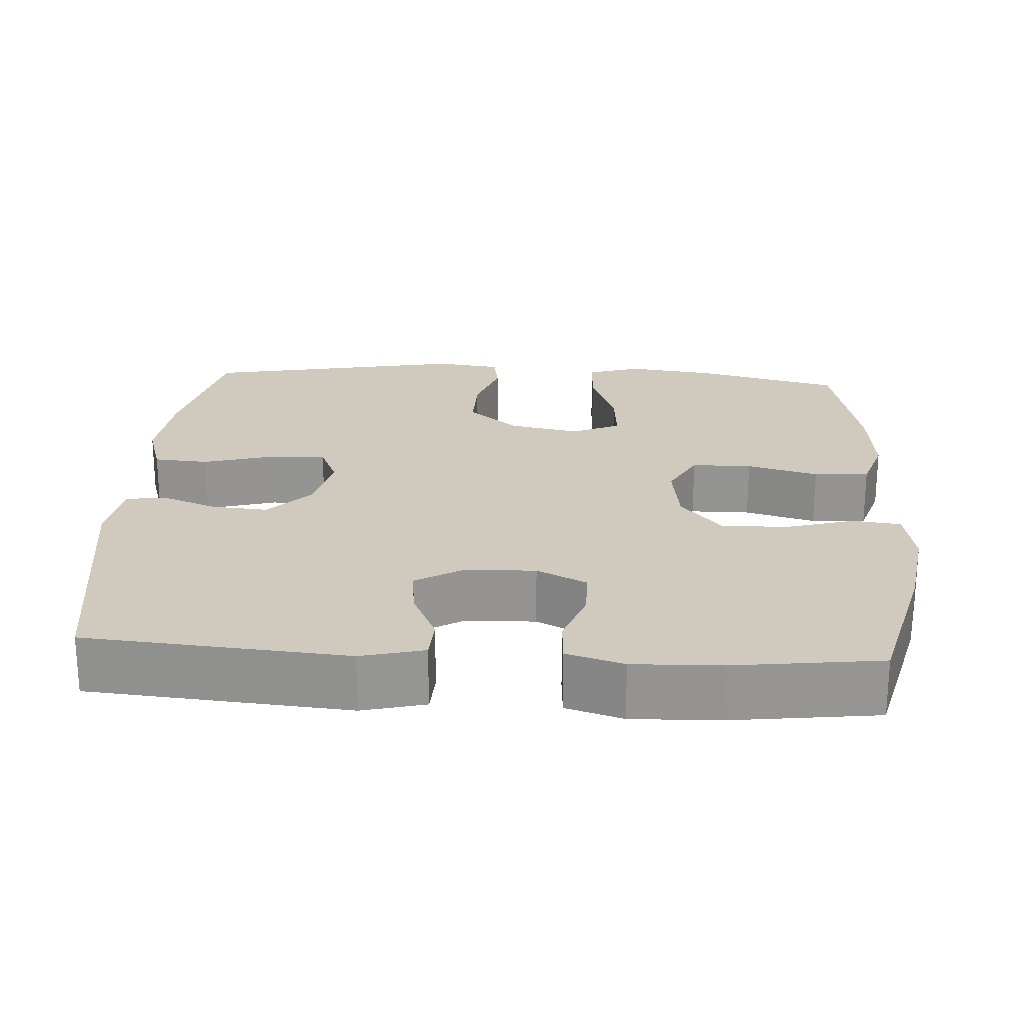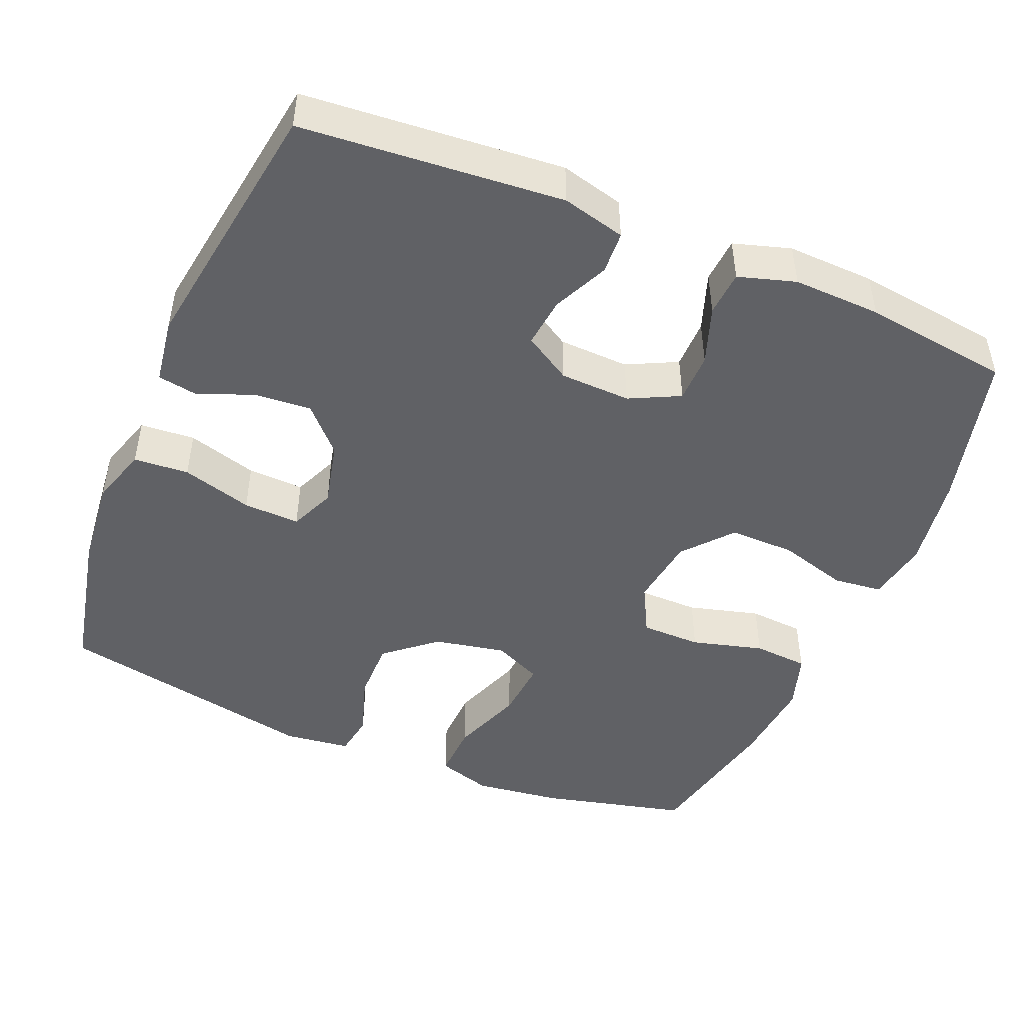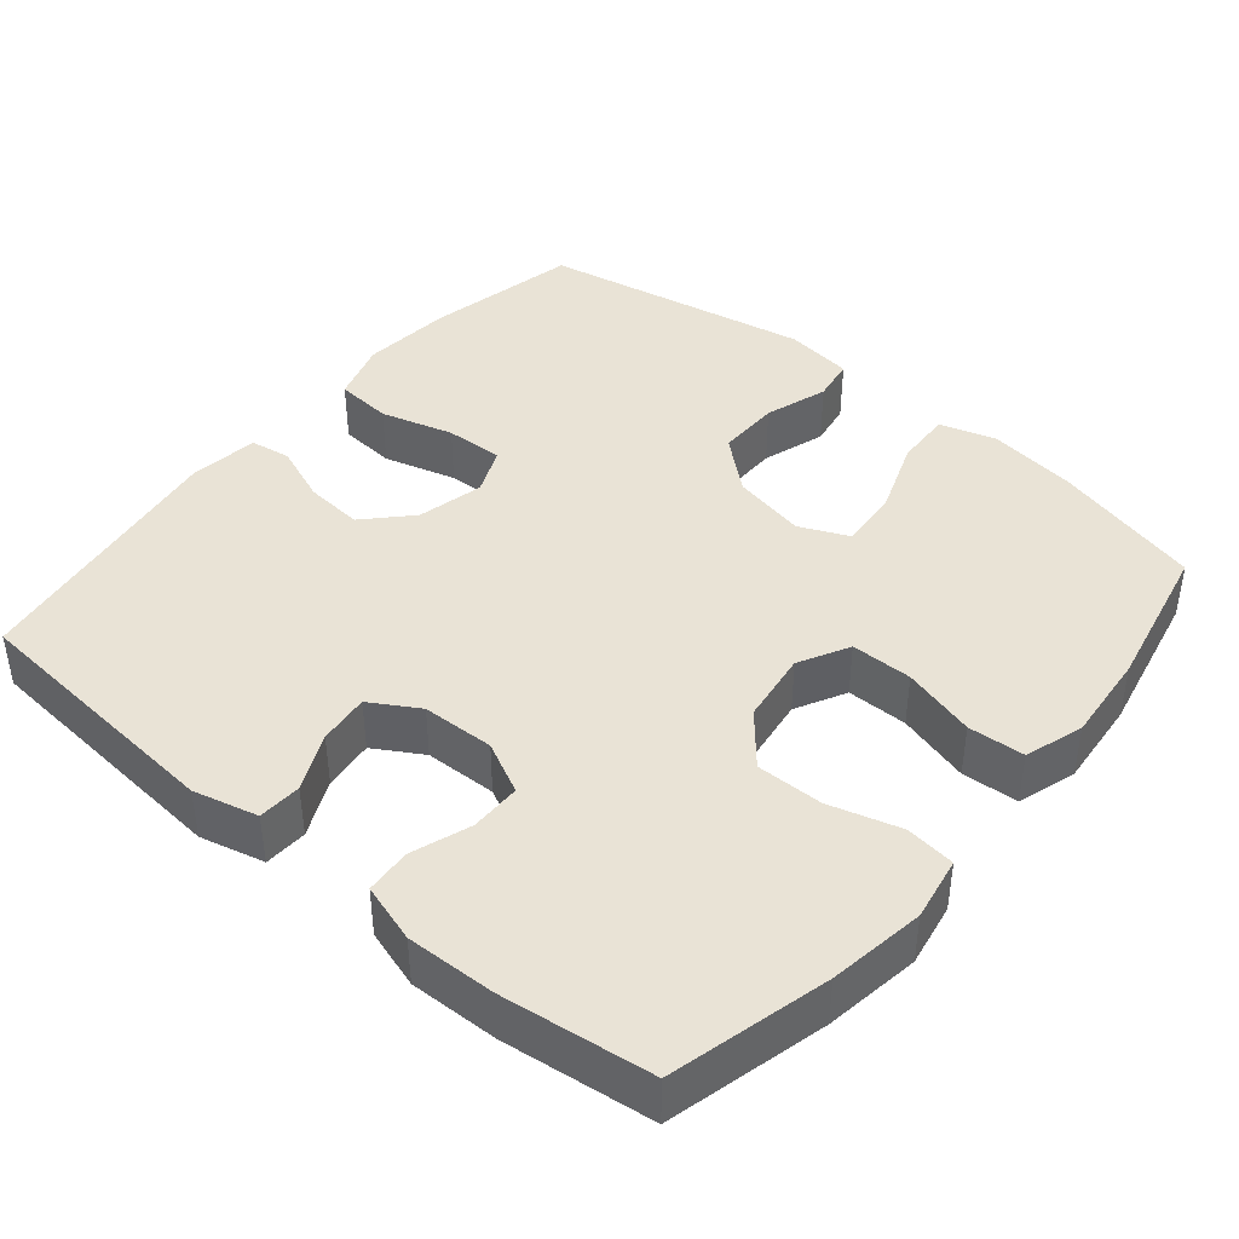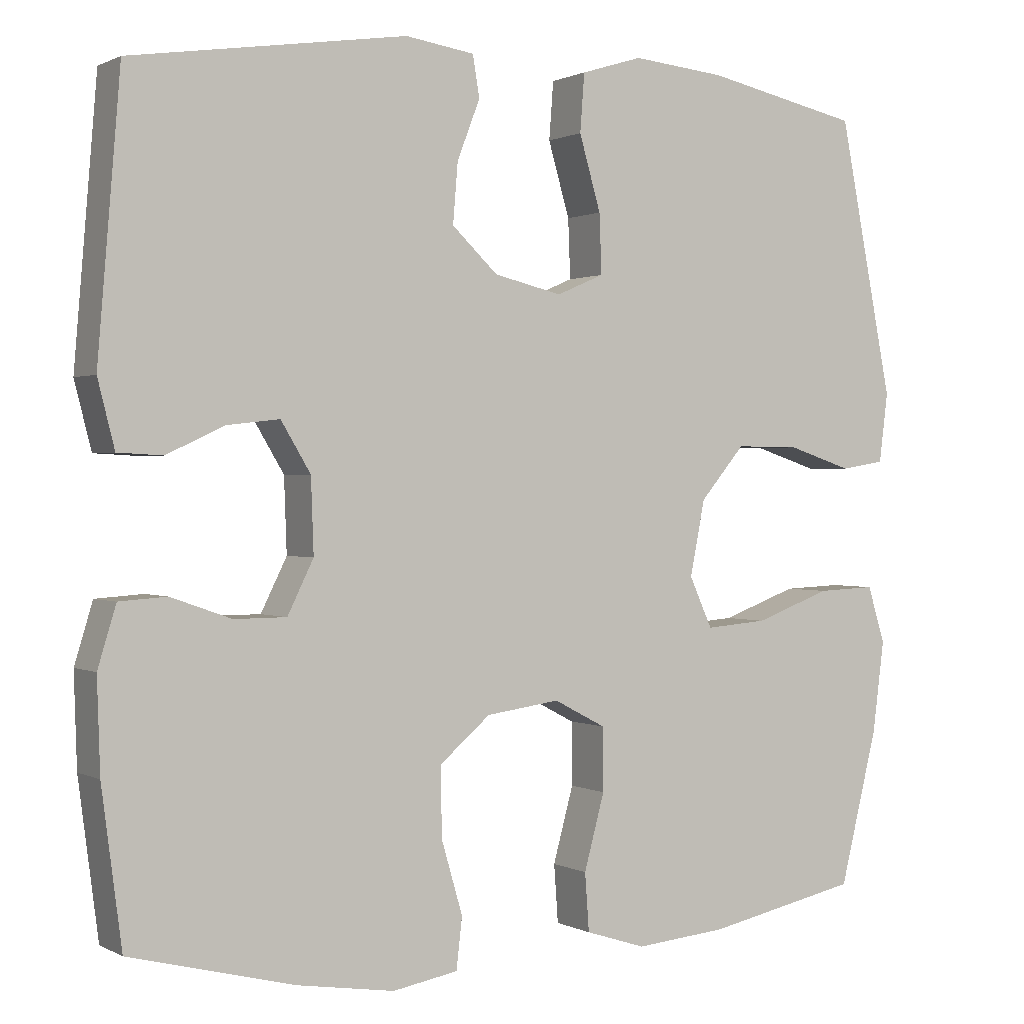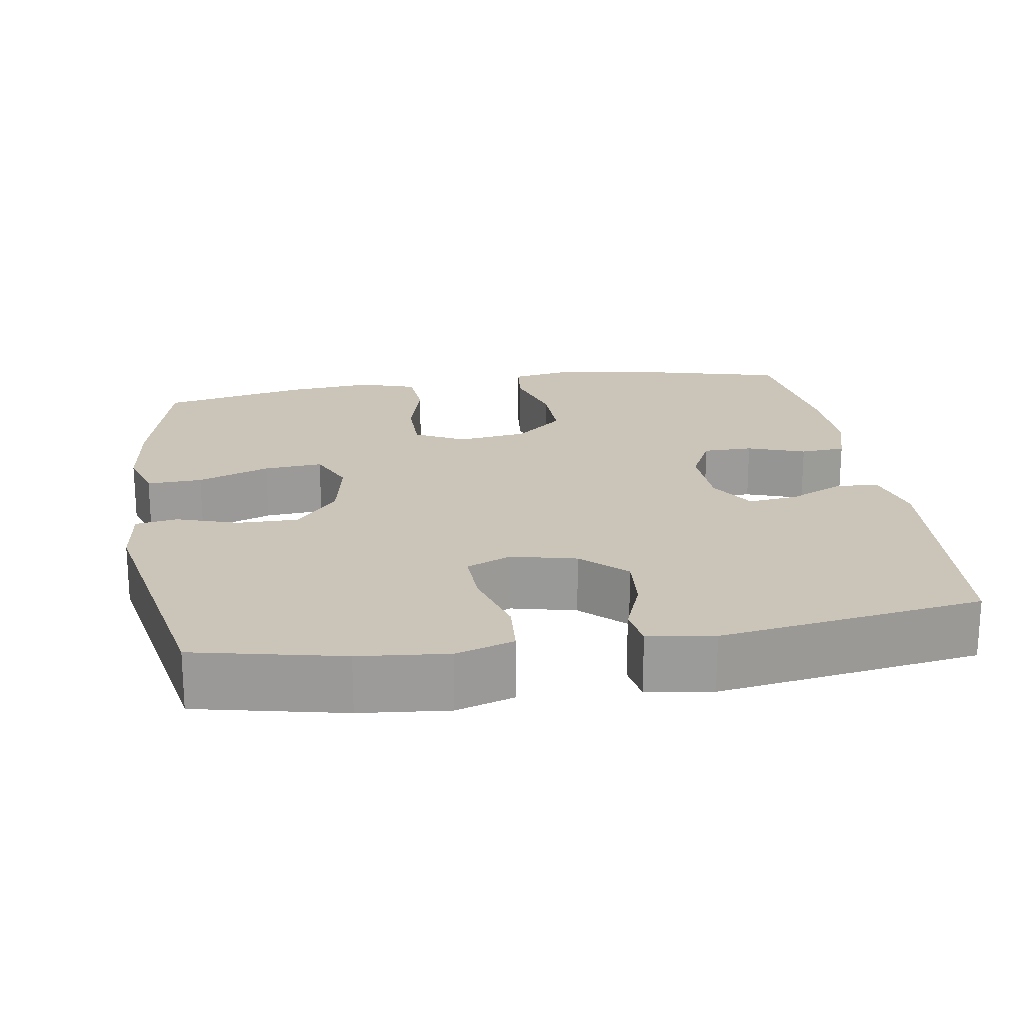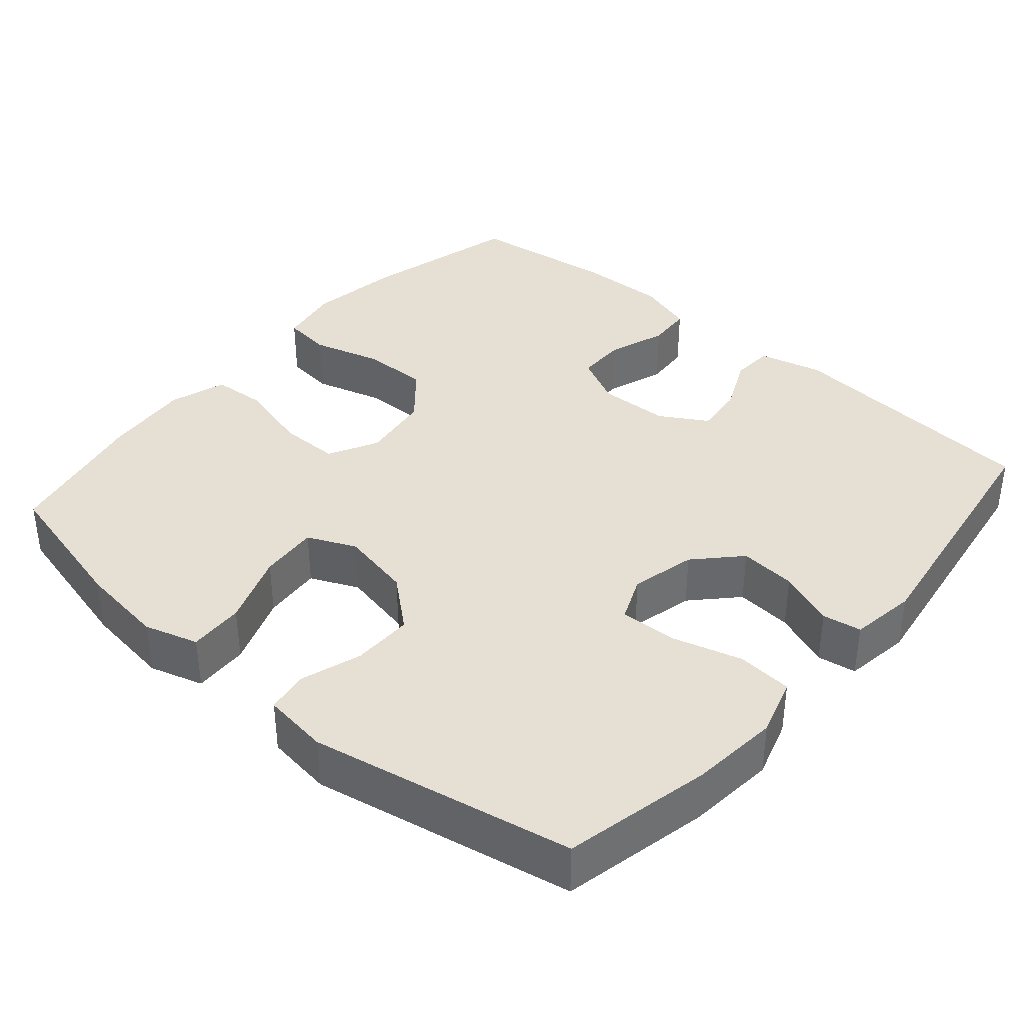
<metadata>
{"format":"obj","ext":"obj","renderer":"f3d","projection":"perspective","resolution":1024,"background":"white","views":[{"elev":22.9,"azim":93.6,"up":"+Y"},{"elev":-47.6,"azim":67.3,"up":"+Y"},{"elev":42.3,"azim":130.0,"up":"+Y"},{"elev":0.7,"azim":150.3,"up":"+Z"},{"elev":20.5,"azim":-9.0,"up":"+Y"},{"elev":38.0,"azim":-49.1,"up":"+Y"}]}
</metadata>
<code>
o path758
v -0.5613 0.0375 0.1432
v -0.55 0.0375 0.05366
v -0.4931 0.0375 0.04428
v -0.4095 0.0375 0.07161
v -0.3267 0.0375 0.07244
v -0.269 0.0375 0.004218
v -0.2498 0.0375 -0.09296
v -0.2793 0.0375 -0.1583
v -0.3594 0.0375 -0.1518
v -0.4576 0.0375 -0.1154
v -0.5328 0.0375 -0.1121
v -0.5554 0.0375 -0.1855
v -0.5404 0.0375 -0.303
v -0.4914 0.0375 -0.5019
v -0.2943 0.0375 -0.544
v -0.1761 0.0375 -0.5549
v -0.09851 0.0375 -0.53
v -0.09314 0.0375 -0.4551
v -0.1194 0.0375 -0.3578
v -0.1187 0.0375 -0.2762
v -0.05187 0.0375 -0.2411
v 0.04312 0.0375 -0.2544
v 0.1088 0.0375 -0.3106
v 0.1074 0.0375 -0.3999
v 0.08004 0.0375 -0.4939
v 0.08758 0.0375 -0.56
v 0.1719 0.0375 -0.5752
v 0.299 0.0375 -0.5556
v 0.5105 0.0375 -0.5019
v 0.5364 0.0375 -0.3029
v 0.5403 0.0375 -0.1838
v 0.5168 0.0375 -0.1062
v 0.4555 0.0375 -0.1019
v 0.3769 0.0375 -0.1295
v 0.3093 0.0375 -0.129
v 0.2757 0.0375 -0.06072
v 0.2791 0.0375 0.03536
v 0.3175 0.0375 0.09917
v 0.3851 0.0375 0.09148
v 0.4603 0.0375 0.05658
v 0.518 0.0375 0.05959
v 0.5398 0.0375 0.1454
v 0.5105 0.0375 0.4998
v 0.1542 0.0375 0.5535
v 0.0649 0.0375 0.5402
v 0.05608 0.0375 0.4871
v 0.08561 0.0375 0.4104
v 0.09183 0.0375 0.3333
v 0.03271 0.0375 0.2773
v -0.05538 0.0375 0.2564
v -0.1164 0.0375 0.2827
v -0.1135 0.0375 0.3596
v -0.08577 0.0375 0.4556
v -0.09142 0.0375 0.5305
v -0.1706 0.0375 0.555
v -0.2909 0.0375 0.5433
v -0.4914 0.0375 0.4998
v -0.5613 -0.0375 0.1432
v -0.55 -0.0375 0.05366
v -0.4931 -0.0375 0.04428
v -0.4095 -0.0375 0.07161
v -0.3267 -0.0375 0.07244
v -0.269 -0.0375 0.004218
v -0.2498 -0.0375 -0.09296
v -0.2793 -0.0375 -0.1583
v -0.3594 -0.0375 -0.1518
v -0.4576 -0.0375 -0.1154
v -0.5328 -0.0375 -0.1121
v -0.5554 -0.0375 -0.1855
v -0.5404 -0.0375 -0.303
v -0.4914 -0.0375 -0.5019
v -0.2943 -0.0375 -0.544
v -0.1761 -0.0375 -0.5549
v -0.09851 -0.0375 -0.53
v -0.09314 -0.0375 -0.4551
v -0.1194 -0.0375 -0.3578
v -0.1187 -0.0375 -0.2762
v -0.05187 -0.0375 -0.2411
v 0.04312 -0.0375 -0.2544
v 0.1088 -0.0375 -0.3106
v 0.1074 -0.0375 -0.3999
v 0.08004 -0.0375 -0.4939
v 0.08758 -0.0375 -0.56
v 0.1719 -0.0375 -0.5752
v 0.299 -0.0375 -0.5556
v 0.5105 -0.0375 -0.5019
v 0.5364 -0.0375 -0.3029
v 0.5403 -0.0375 -0.1838
v 0.5168 -0.0375 -0.1062
v 0.4555 -0.0375 -0.1019
v 0.3769 -0.0375 -0.1295
v 0.3093 -0.0375 -0.129
v 0.2757 -0.0375 -0.06072
v 0.2791 -0.0375 0.03536
v 0.3175 -0.0375 0.09917
v 0.3851 -0.0375 0.09148
v 0.4603 -0.0375 0.05658
v 0.518 -0.0375 0.05959
v 0.5398 -0.0375 0.1454
v 0.5105 -0.0375 0.4998
v 0.1542 -0.0375 0.5535
v 0.0649 -0.0375 0.5402
v 0.05608 -0.0375 0.4871
v 0.08561 -0.0375 0.4104
v 0.09183 -0.0375 0.3333
v 0.03271 -0.0375 0.2773
v -0.05538 -0.0375 0.2564
v -0.1164 -0.0375 0.2827
v -0.1135 -0.0375 0.3596
v -0.08577 -0.0375 0.4556
v -0.09142 -0.0375 0.5305
v -0.1706 -0.0375 0.555
v -0.2909 -0.0375 0.5433
v -0.4914 -0.0375 0.4998
v 0.08758 0.0375 -0.56
v 0.08758 0.0375 -0.56
v 0.1719 0.0375 -0.5752
v 0.299 0.0375 -0.5556
v 0.08004 0.0375 -0.4939
v -0.2943 0.0375 -0.544
v -0.1761 0.0375 -0.5549
v -0.09851 0.0375 -0.53
v -0.09851 0.0375 -0.53
v -0.09314 0.0375 -0.4551
v -0.4914 0.0375 -0.5019
v -0.4914 0.0375 -0.5019
v 0.5105 0.0375 -0.5019
v 0.5105 0.0375 -0.5019
v 0.1074 0.0375 -0.3999
v -0.1194 0.0375 -0.3578
v 0.5364 0.0375 -0.3029
v -0.5404 0.0375 -0.303
v 0.1088 0.0375 -0.3106
v -0.1187 0.0375 -0.2762
v -0.1187 0.0375 -0.2762
v 0.04312 0.0375 -0.2544
v -0.5554 0.0375 -0.1855
v 0.5403 0.0375 -0.1838
v -0.05187 0.0375 -0.2411
v -0.5328 0.0375 -0.1121
v -0.5328 0.0375 -0.1121
v -0.2793 0.0375 -0.1583
v -0.2793 0.0375 -0.1583
v -0.3594 0.0375 -0.1518
v 0.5168 0.0375 -0.1062
v 0.5168 0.0375 -0.1062
v -0.2498 0.0375 -0.09296
v 0.3769 0.0375 -0.1295
v 0.3093 0.0375 -0.129
v 0.3093 0.0375 -0.129
v -0.4576 0.0375 -0.1154
v 0.4555 0.0375 -0.1019
v 0.2757 0.0375 -0.06072
v -0.269 0.0375 0.004218
v 0.2791 0.0375 0.03536
v -0.3267 0.0375 0.07244
v 0.3175 0.0375 0.09917
v 0.3175 0.0375 0.09917
v -0.55 0.0375 0.05366
v -0.55 0.0375 0.05366
v -0.4931 0.0375 0.04428
v -0.4095 0.0375 0.07161
v -0.5613 0.0375 0.1432
v 0.3851 0.0375 0.09148
v 0.4603 0.0375 0.05658
v 0.518 0.0375 0.05959
v 0.518 0.0375 0.05959
v 0.5398 0.0375 0.1454
v -0.05538 0.0375 0.2564
v -0.1164 0.0375 0.2827
v -0.1164 0.0375 0.2827
v 0.03271 0.0375 0.2773
v 0.09183 0.0375 0.3333
v -0.1135 0.0375 0.3596
v 0.08561 0.0375 0.4104
v -0.08577 0.0375 0.4556
v 0.05608 0.0375 0.4871
v -0.09142 0.0375 0.5305
v -0.09142 0.0375 0.5305
v -0.4914 0.0375 0.4998
v -0.4914 0.0375 0.4998
v 0.5105 0.0375 0.4998
v 0.5105 0.0375 0.4998
v 0.0649 0.0375 0.5402
v 0.0649 0.0375 0.5402
v -0.2909 0.0375 0.5433
v -0.1706 0.0375 0.555
v 0.1542 0.0375 0.5535
v 0.08758 -0.0375 -0.56
v 0.08758 -0.0375 -0.56
v 0.1719 -0.0375 -0.5752
v 0.299 -0.0375 -0.5556
v 0.08004 -0.0375 -0.4939
v -0.2943 -0.0375 -0.544
v -0.1761 -0.0375 -0.5549
v -0.09851 -0.0375 -0.53
v -0.09851 -0.0375 -0.53
v -0.09314 -0.0375 -0.4551
v -0.4914 -0.0375 -0.5019
v -0.4914 -0.0375 -0.5019
v 0.5105 -0.0375 -0.5019
v 0.5105 -0.0375 -0.5019
v 0.1074 -0.0375 -0.3999
v -0.1194 -0.0375 -0.3578
v 0.5364 -0.0375 -0.3029
v -0.5404 -0.0375 -0.303
v 0.1088 -0.0375 -0.3106
v -0.1187 -0.0375 -0.2762
v -0.1187 -0.0375 -0.2762
v 0.04312 -0.0375 -0.2544
v -0.5554 -0.0375 -0.1855
v 0.5403 -0.0375 -0.1838
v -0.05187 -0.0375 -0.2411
v -0.5328 -0.0375 -0.1121
v -0.5328 -0.0375 -0.1121
v -0.2793 -0.0375 -0.1583
v -0.2793 -0.0375 -0.1583
v -0.3594 -0.0375 -0.1518
v 0.5168 -0.0375 -0.1062
v 0.5168 -0.0375 -0.1062
v -0.2498 -0.0375 -0.09296
v 0.3769 -0.0375 -0.1295
v 0.3093 -0.0375 -0.129
v 0.3093 -0.0375 -0.129
v -0.4576 -0.0375 -0.1154
v 0.4555 -0.0375 -0.1019
v 0.2757 -0.0375 -0.06072
v -0.269 -0.0375 0.004218
v 0.2791 -0.0375 0.03536
v -0.3267 -0.0375 0.07244
v 0.3175 -0.0375 0.09917
v 0.3175 -0.0375 0.09917
v -0.55 -0.0375 0.05366
v -0.55 -0.0375 0.05366
v -0.4931 -0.0375 0.04428
v -0.4095 -0.0375 0.07161
v -0.5613 -0.0375 0.1432
v 0.3851 -0.0375 0.09148
v 0.4603 -0.0375 0.05658
v 0.518 -0.0375 0.05959
v 0.518 -0.0375 0.05959
v 0.5398 -0.0375 0.1454
v -0.05538 -0.0375 0.2564
v -0.1164 -0.0375 0.2827
v -0.1164 -0.0375 0.2827
v 0.03271 -0.0375 0.2773
v 0.09183 -0.0375 0.3333
v -0.1135 -0.0375 0.3596
v 0.08561 -0.0375 0.4104
v -0.08577 -0.0375 0.4556
v 0.05608 -0.0375 0.4871
v -0.09142 -0.0375 0.5305
v -0.09142 -0.0375 0.5305
v -0.4914 -0.0375 0.4998
v -0.4914 -0.0375 0.4998
v 0.5105 -0.0375 0.4998
v 0.5105 -0.0375 0.4998
v 0.0649 -0.0375 0.5402
v 0.0649 -0.0375 0.5402
v -0.2909 -0.0375 0.5433
v -0.1706 -0.0375 0.555
v 0.1542 -0.0375 0.5535
f 205 192 201
f 228 244 230
f 248 260 244
f 225 206 218
f 226 212 219
f 256 238 242
f 236 230 254
f 258 251 262
f 222 212 226
f 243 213 229
f 207 203 192
f 223 192 205
f 233 235 237
f 191 193 189
f 231 246 229
f 205 222 223
f 212 222 205
f 192 203 191
f 229 213 210
f 198 195 196
f 216 218 194
f 237 236 254
f 213 221 208
f 211 225 214
f 256 247 231
f 243 228 213
f 208 216 204
f 262 249 256
f 204 216 194
f 229 210 227
f 254 230 244
f 249 262 251
f 194 206 199
f 206 225 211
f 204 195 198
f 244 228 243
f 242 239 240
f 227 210 223
f 223 207 192
f 216 208 221
f 231 238 256
f 254 244 260
f 246 243 229
f 242 238 239
f 195 204 194
f 236 237 235
f 194 218 206
f 261 260 248
f 249 247 256
f 223 210 207
f 252 261 250
f 228 221 213
f 250 261 248
f 191 203 193
f 247 246 231
f 116 27 84 190
f 27 28 85 84
f 25 26 83 82
f 15 16 73 72
f 16 123 197 73
f 17 18 75 74
f 126 15 72 200
f 28 128 202 85
f 24 25 82 81
f 18 19 76 75
f 29 30 87 86
f 13 14 71 70
f 23 24 81 80
f 19 135 209 76
f 22 23 80 79
f 12 13 70 69
f 30 31 88 87
f 20 21 78 77
f 21 22 79 78
f 141 12 69 215
f 143 9 66 217
f 31 146 220 88
f 7 8 65 64
f 34 150 224 91
f 10 11 68 67
f 9 10 67 66
f 33 34 91 90
f 32 33 90 89
f 35 36 93 92
f 6 7 64 63
f 36 37 94 93
f 5 6 63 62
f 37 158 232 94
f 160 3 60 234
f 3 4 61 60
f 1 2 59 58
f 39 40 97 96
f 40 167 241 97
f 41 42 99 98
f 4 5 62 61
f 38 39 96 95
f 50 171 245 107
f 49 50 107 106
f 48 49 106 105
f 51 52 109 108
f 47 48 105 104
f 52 53 110 109
f 46 47 104 103
f 53 179 253 110
f 181 1 58 255
f 42 183 257 99
f 185 46 103 259
f 56 57 114 113
f 55 56 113 112
f 54 55 112 111
f 44 45 102 101
f 43 44 101 100
f 131 127 118
f 154 156 170
f 174 170 186
f 151 144 132
f 152 145 138
f 182 168 164
f 162 180 156
f 184 188 177
f 148 152 138
f 169 155 139
f 133 118 129
f 149 131 118
f 159 163 161
f 117 115 119
f 157 155 172
f 131 149 148
f 138 131 148
f 118 117 129
f 155 136 139
f 124 122 121
f 142 120 144
f 163 180 162
f 139 134 147
f 137 140 151
f 182 157 173
f 169 139 154
f 134 130 142
f 188 182 175
f 130 120 142
f 155 153 136
f 180 170 156
f 175 177 188
f 120 125 132
f 132 137 151
f 130 124 121
f 170 169 154
f 168 166 165
f 153 149 136
f 149 118 133
f 142 147 134
f 157 182 164
f 180 186 170
f 172 155 169
f 168 165 164
f 121 120 130
f 162 161 163
f 120 132 144
f 187 174 186
f 175 182 173
f 149 133 136
f 178 176 187
f 154 139 147
f 176 174 187
f 117 119 129
f 173 157 172

</code>
